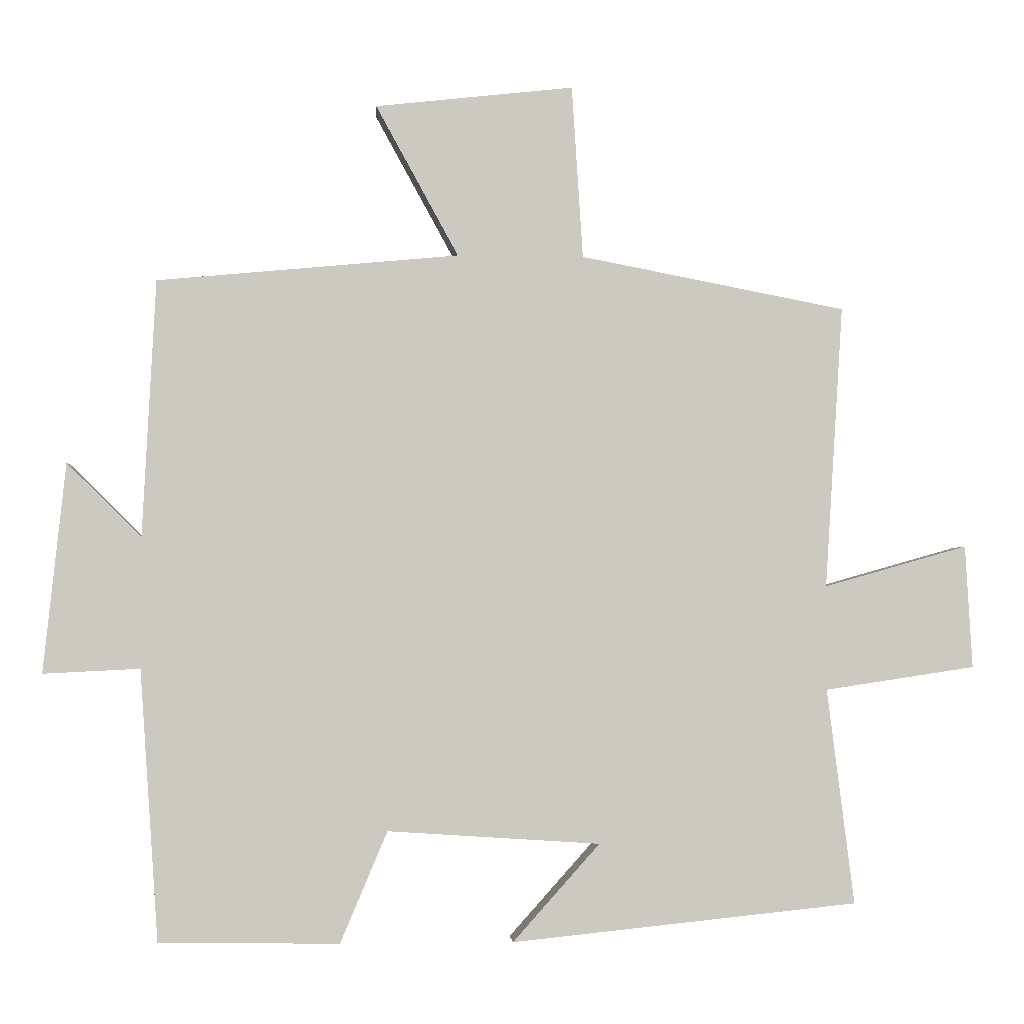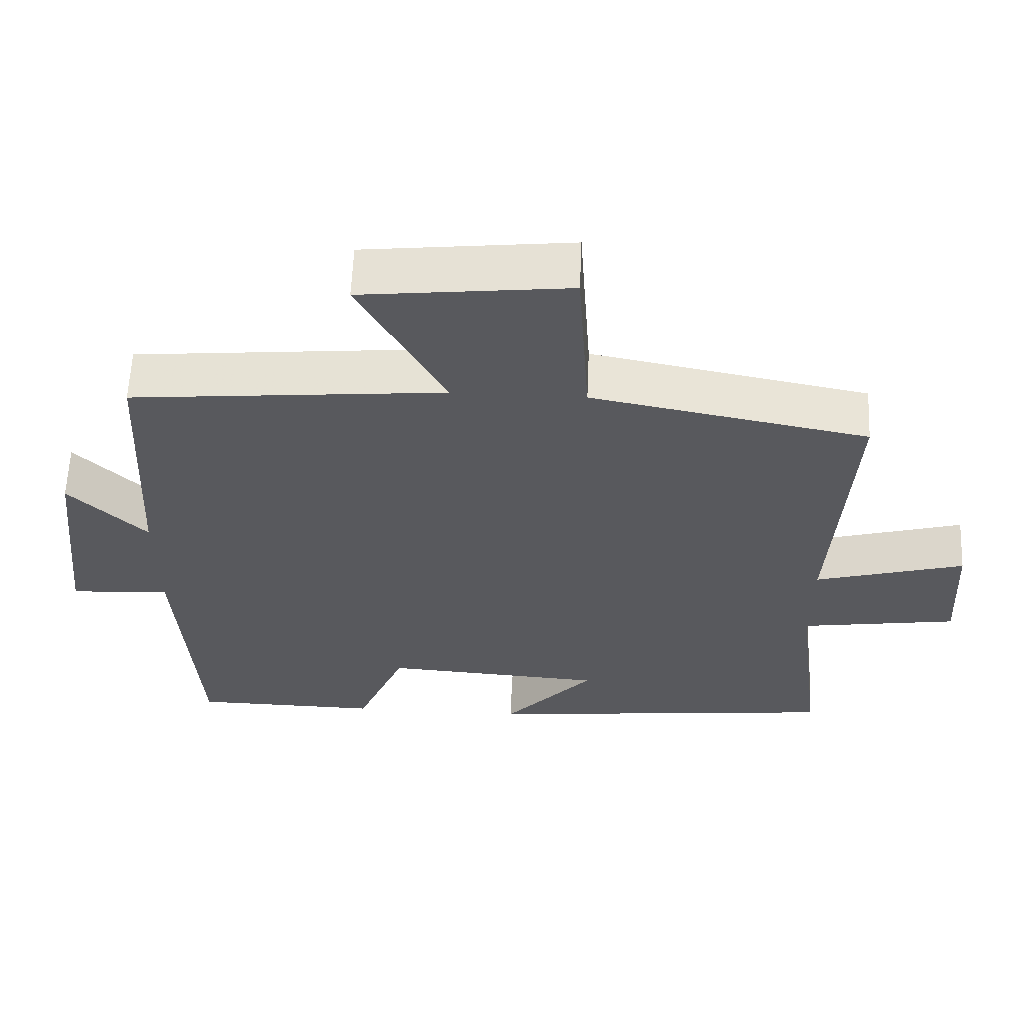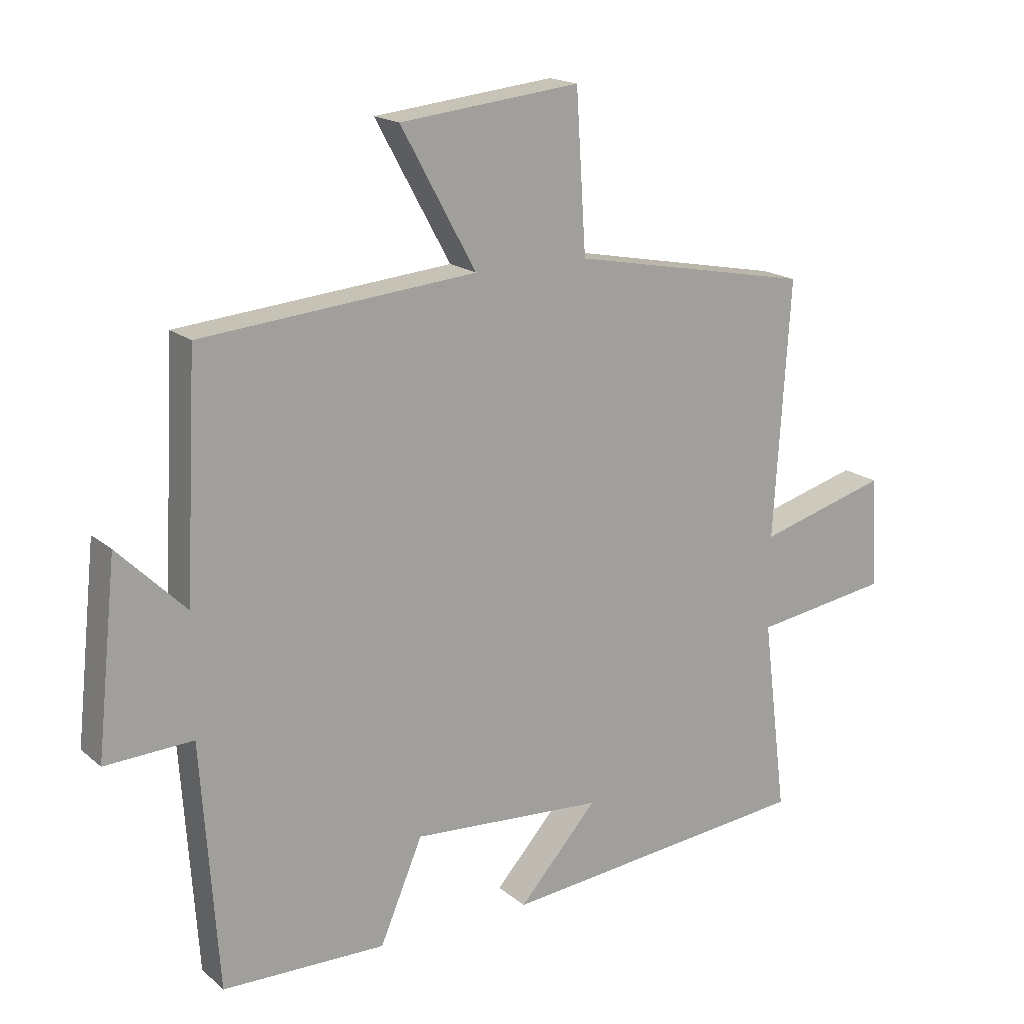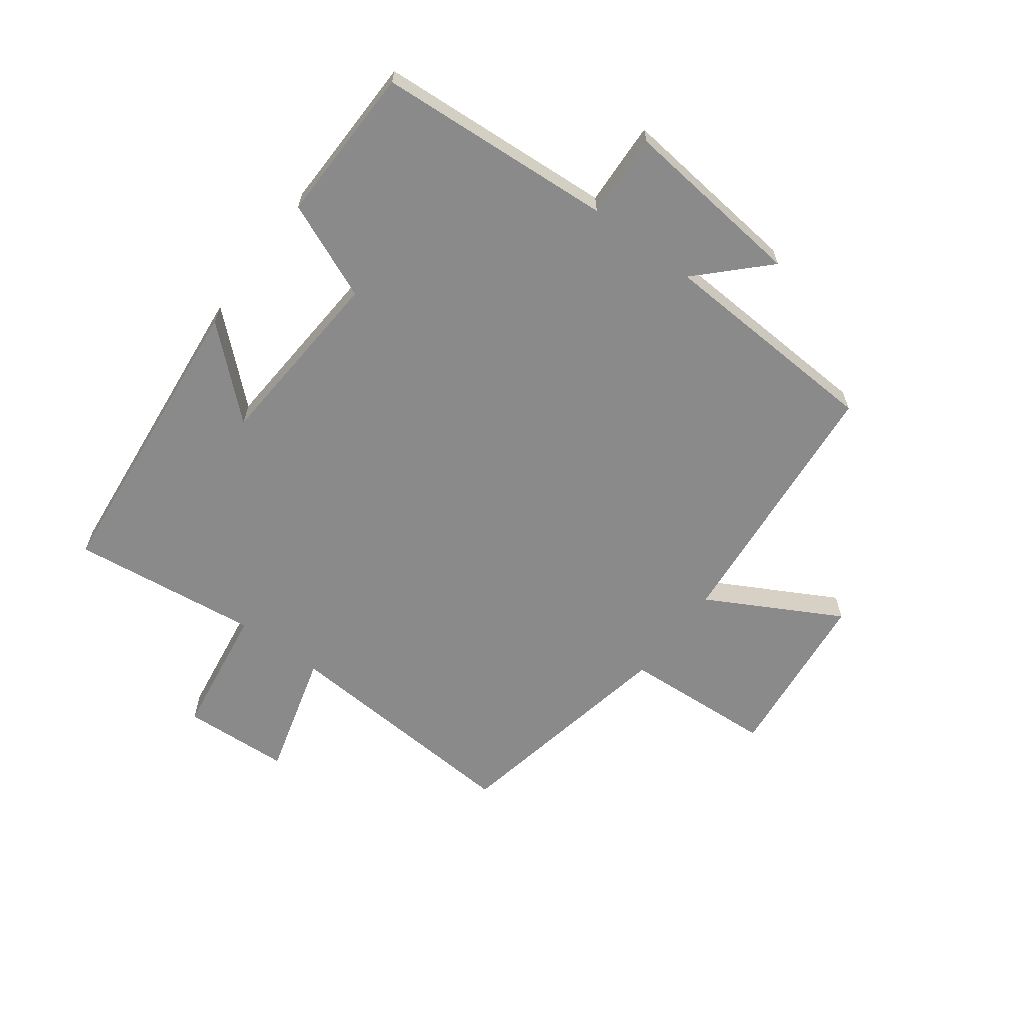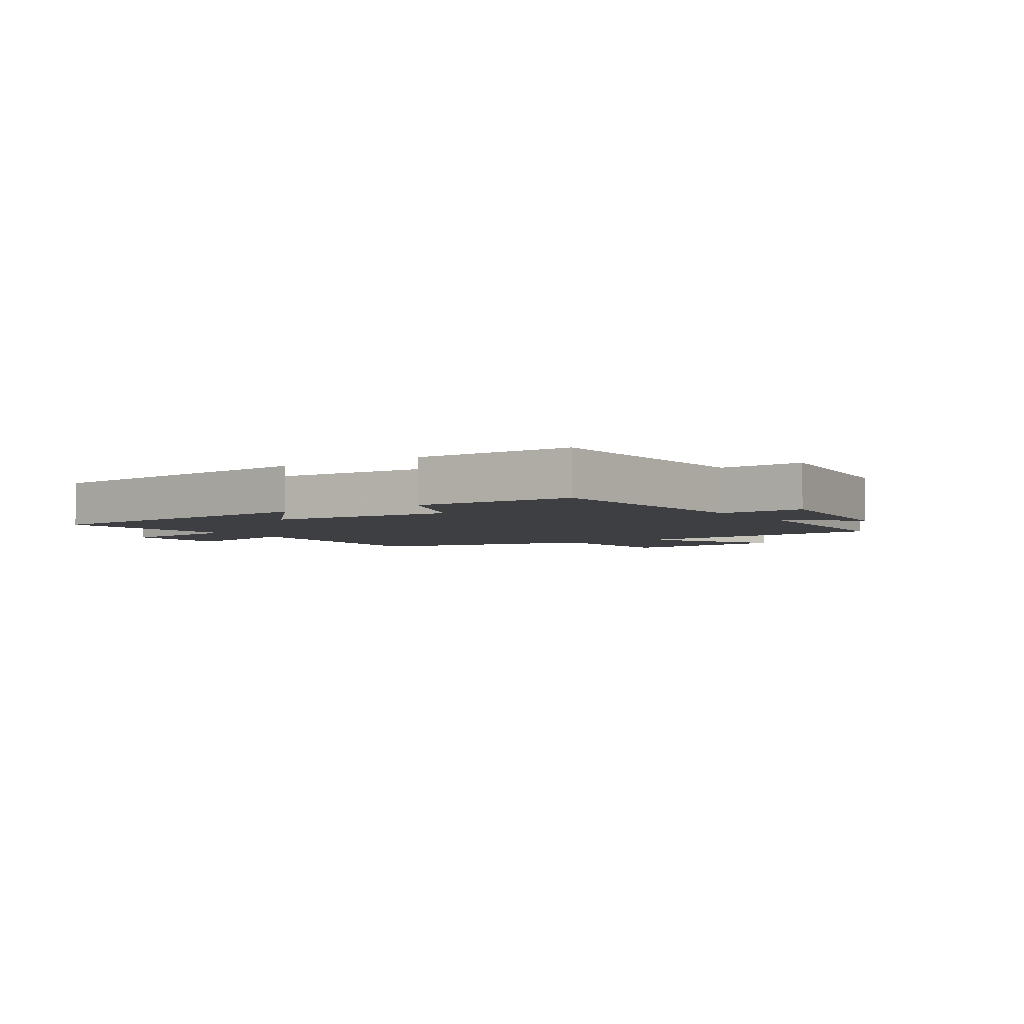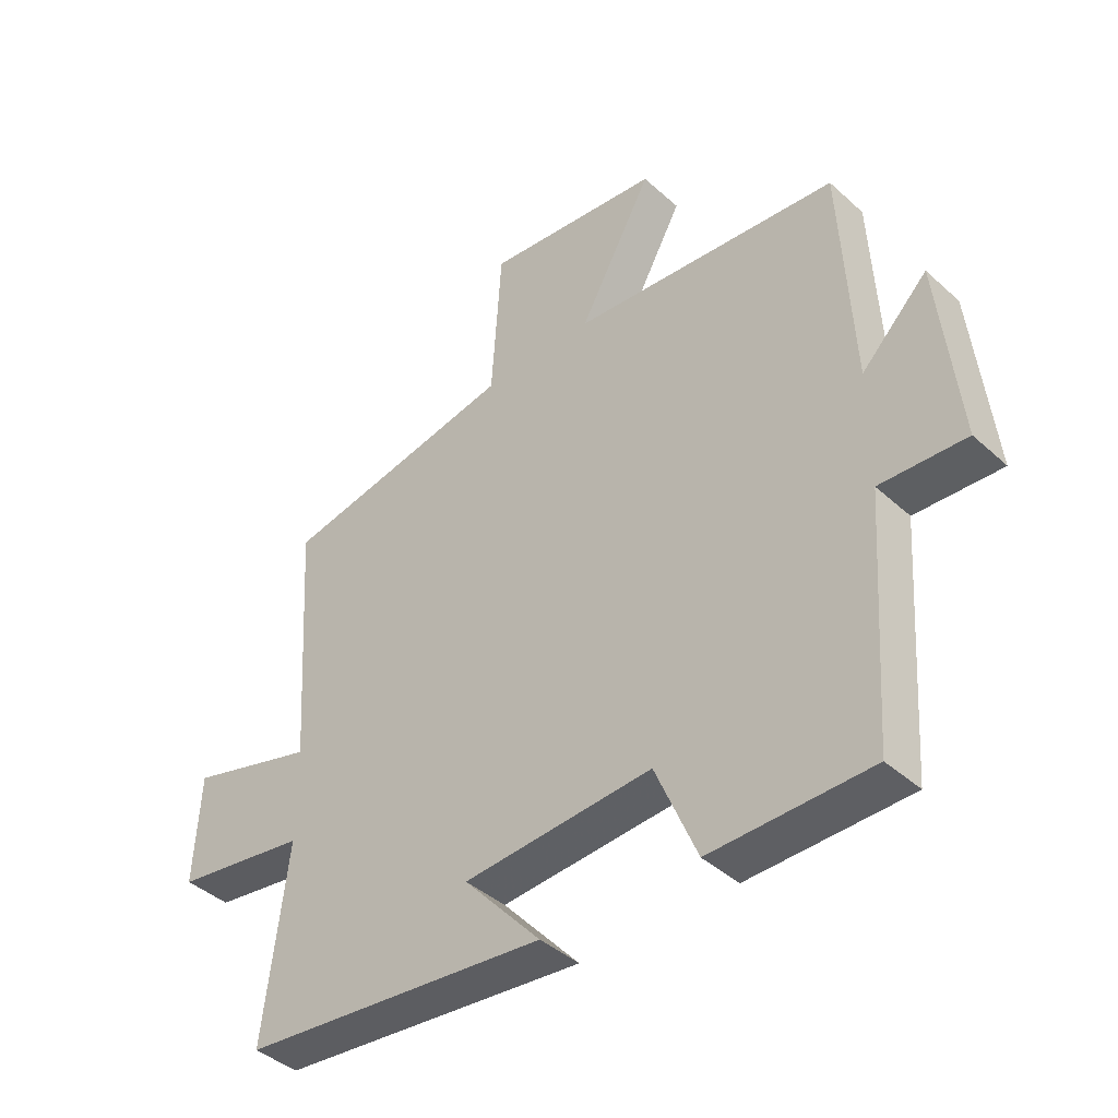
<metadata>
{"format":"obj","ext":"obj","renderer":"f3d","projection":"perspective","resolution":1024,"background":"white","views":[{"elev":-2.7,"azim":-4.0,"up":"+Z"},{"elev":60.1,"azim":2.4,"up":"+Z"},{"elev":17.5,"azim":-32.4,"up":"+Z"},{"elev":-63.5,"azim":-126.8,"up":"+Y"},{"elev":-3.9,"azim":-146.4,"up":"+Y"},{"elev":-41.4,"azim":-137.5,"up":"+Z"}]}
</metadata>
<code>
v -0.473 0.07 -0.496
v -0.5 0.07 -0.104
v -0.64 0.07 -0.111
v -0.608 0.07 0.193
v -0.5 0.07 0.086
v -0.481 0.07 0.459
v -0.043 0.07 0.5
v -0.163 0.07 0.719
v 0.125 0.07 0.751
v 0.141 0.07 0.5
v 0.526 0.07 0.426
v 0.5 0.07 0.016
v 0.708 0.07 0.075
v 0.718 0.07 -0.103
v 0.5 0.07 -0.136
v 0.539 0.07 -0.448
v 0.038 0.07 -0.5
v 0.164 0.07 -0.359
v -0.144 0.07 -0.339
v -0.212 0.07 -0.5
v -0.473 0 -0.496
v -0.5 0 -0.104
v -0.64 0 -0.111
v -0.608 0 0.193
v -0.5 0 0.086
v -0.481 0 0.459
v -0.043 0 0.5
v -0.163 0 0.719
v 0.125 0 0.751
v 0.141 0 0.5
v 0.526 0 0.426
v 0.5 0 0.016
v 0.708 0 0.075
v 0.718 0 -0.103
v 0.5 0 -0.136
v 0.539 0 -0.448
v 0.038 0 -0.5
v 0.164 0 -0.359
v -0.144 0 -0.339
v -0.212 0 -0.5
f 19 20 1 2
f 18 19 2
f 15 16 17 18
f 15 18 2
f 12 13 14 15
f 12 15 2
f 10 11 12 2
f 7 8 9 10
f 5 6 7 10
f 5 10 2 3
f 3 4 5
f 22 21 40 39
f 22 39 38
f 38 37 36 35
f 22 38 35
f 35 34 33 32
f 22 35 32
f 22 32 31 30
f 30 29 28 27
f 30 27 26 25
f 23 22 30 25
f 25 24 23
f 1 21 22 2
f 2 22 23 3
f 3 23 24 4
f 4 24 25 5
f 5 25 26 6
f 6 26 27 7
f 7 27 28 8
f 8 28 29 9
f 9 29 30 10
f 10 30 31 11
f 11 31 32 12
f 12 32 33 13
f 13 33 34 14
f 14 34 35 15
f 15 35 36 16
f 16 36 37 17
f 17 37 38 18
f 18 38 39 19
f 19 39 40 20
f 20 40 21 1

</code>
